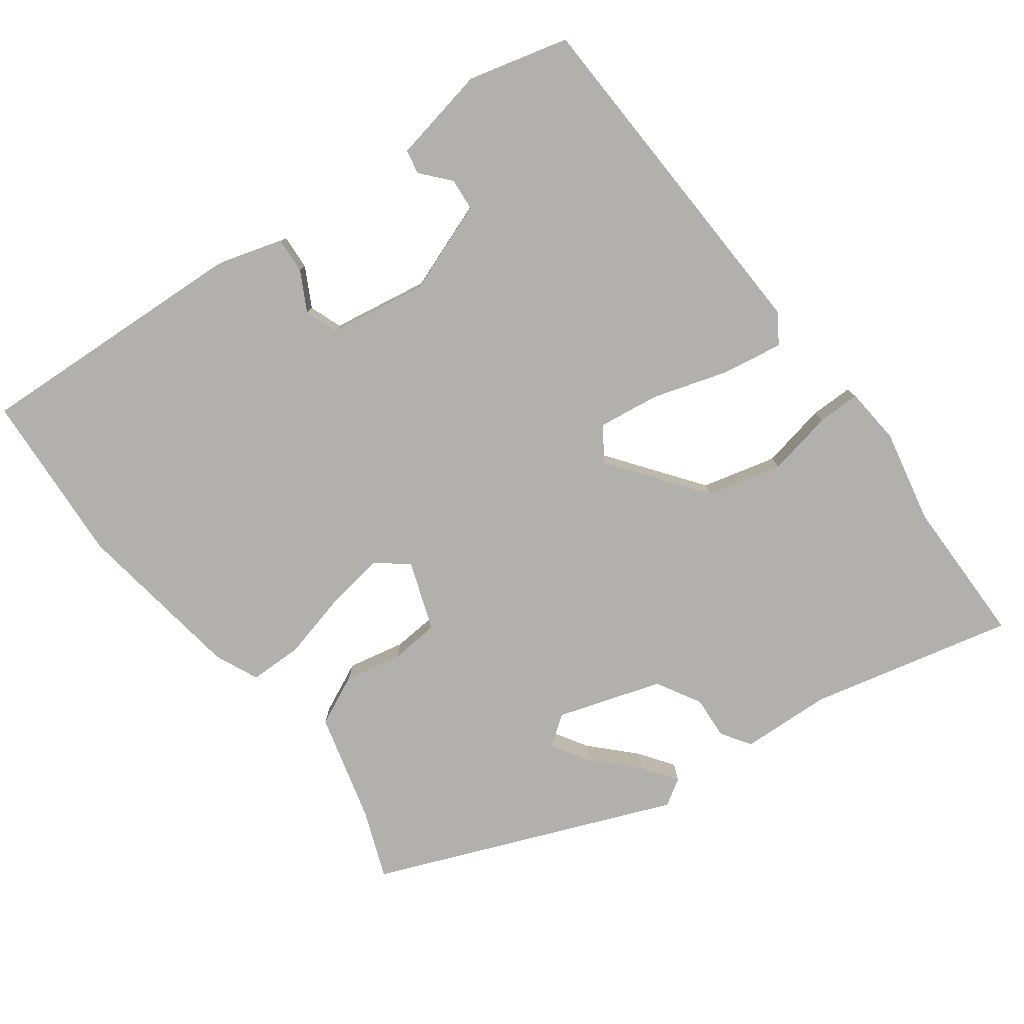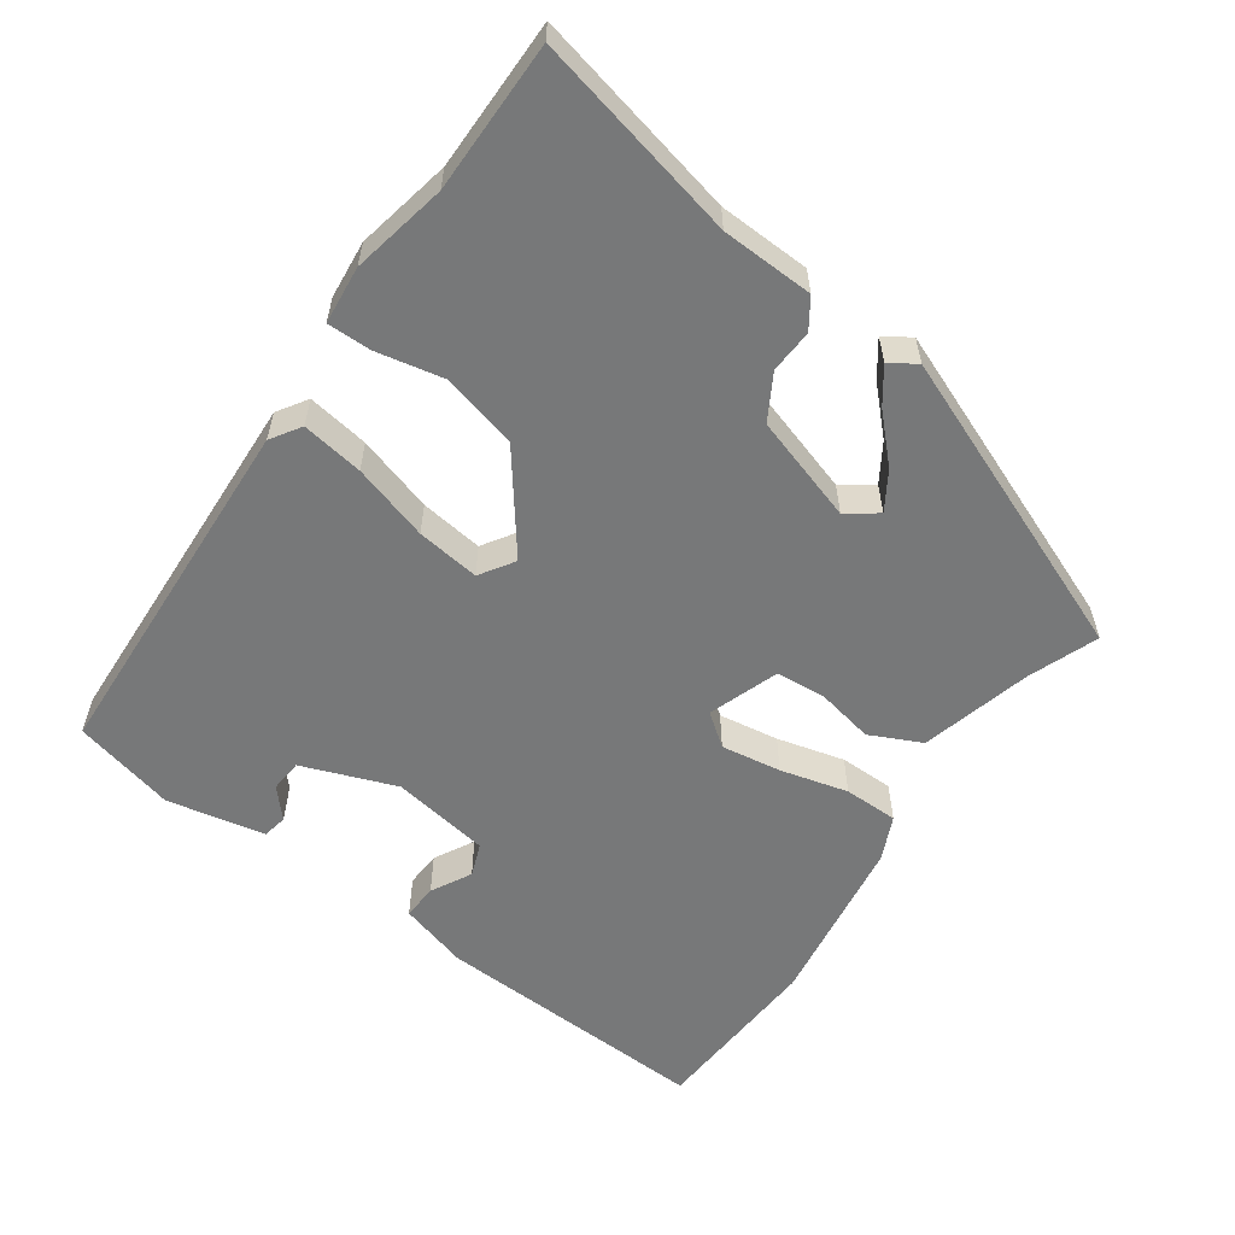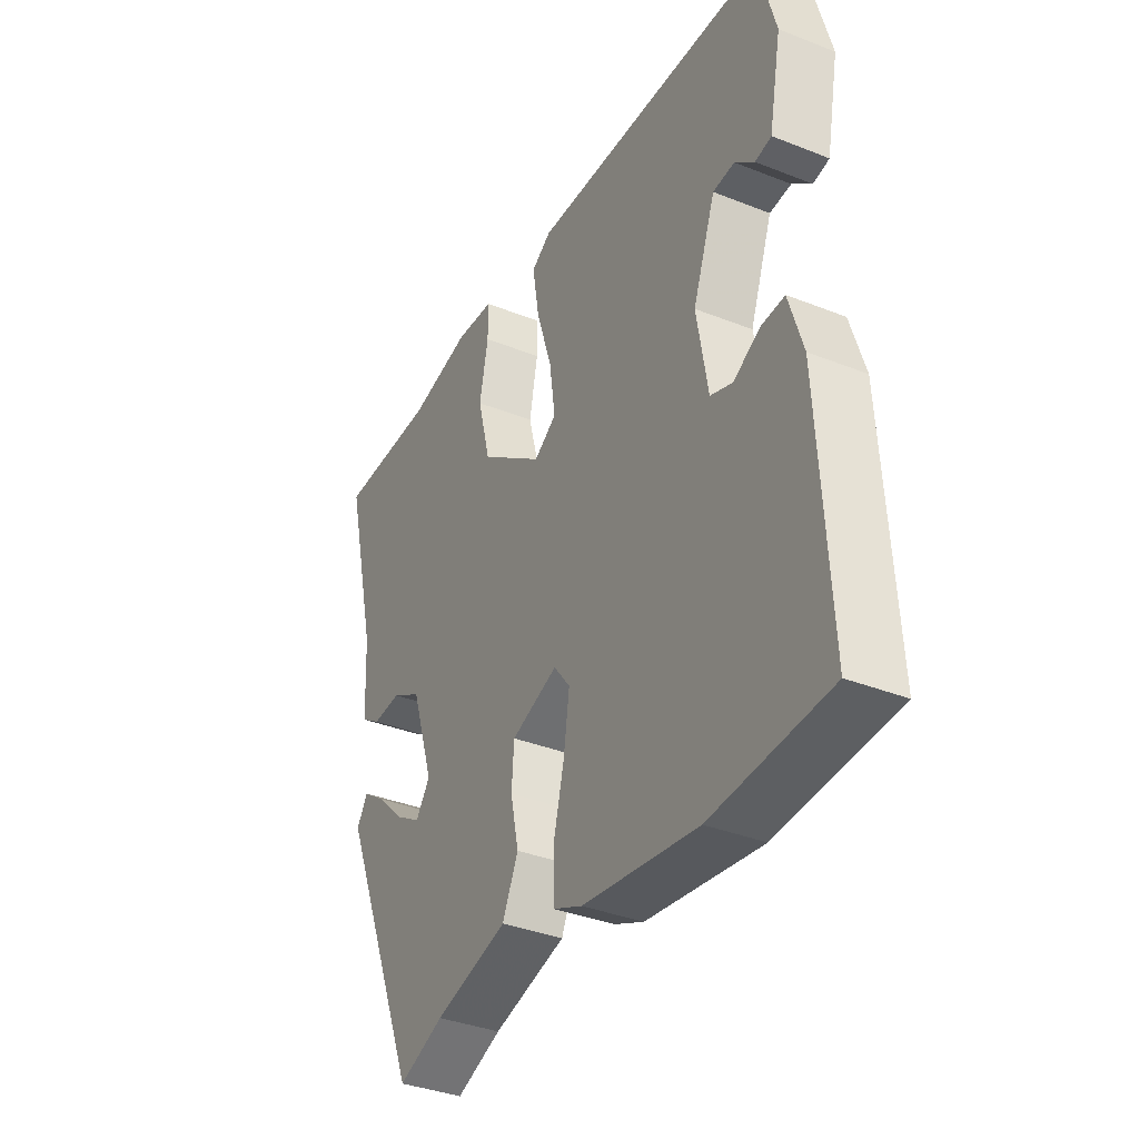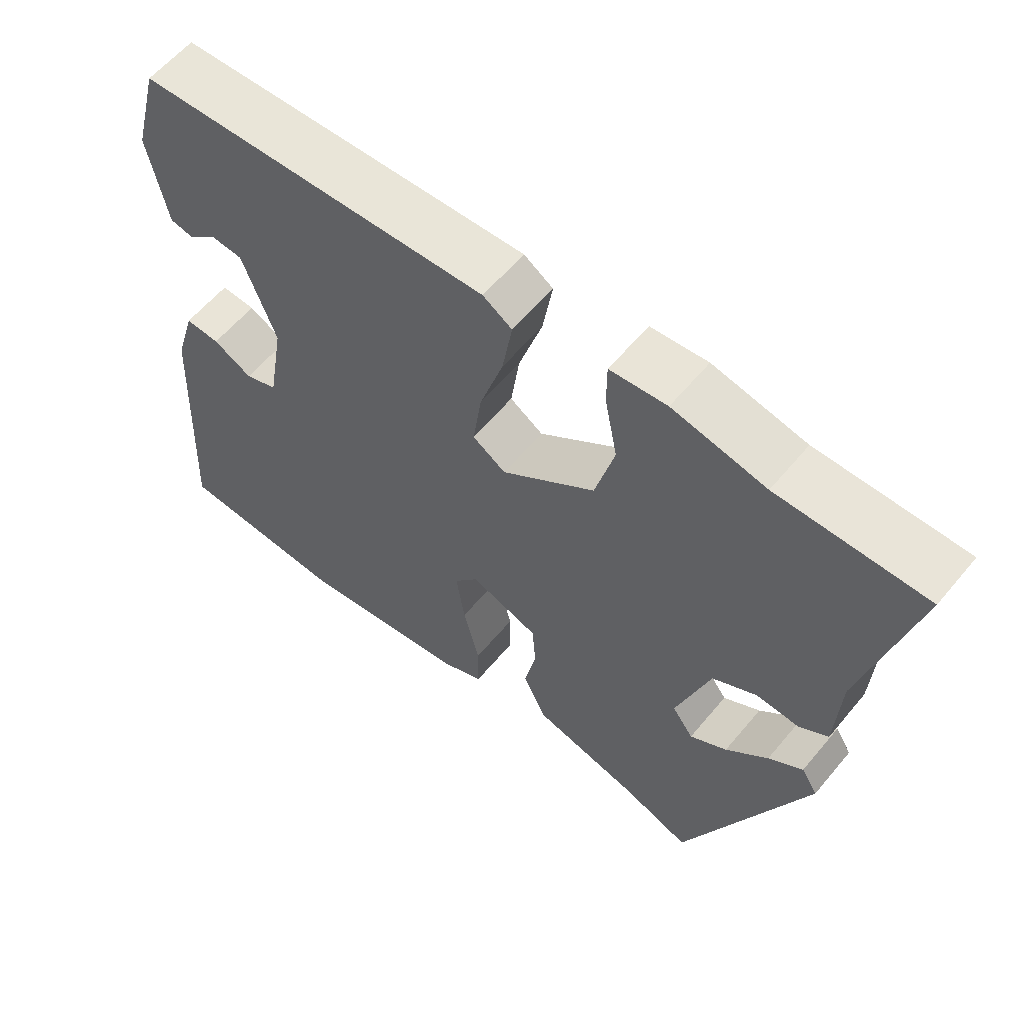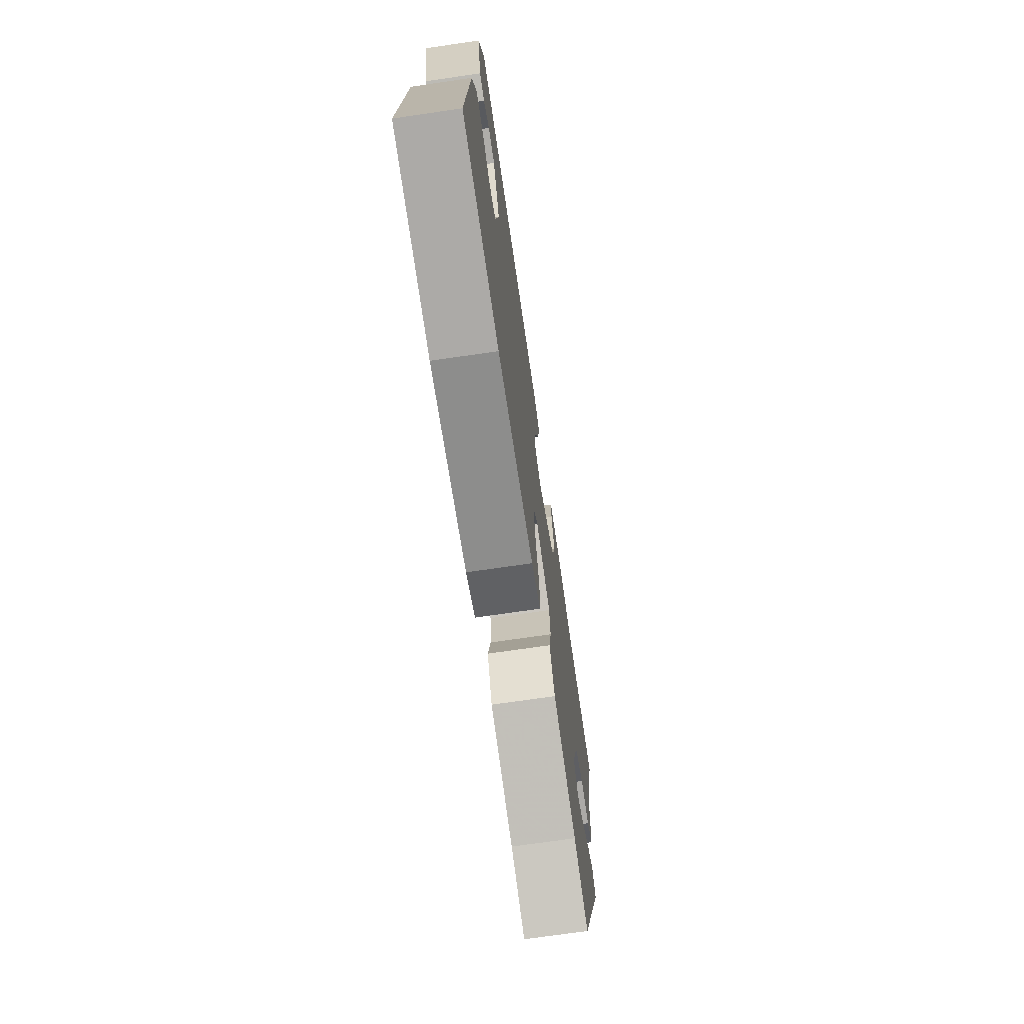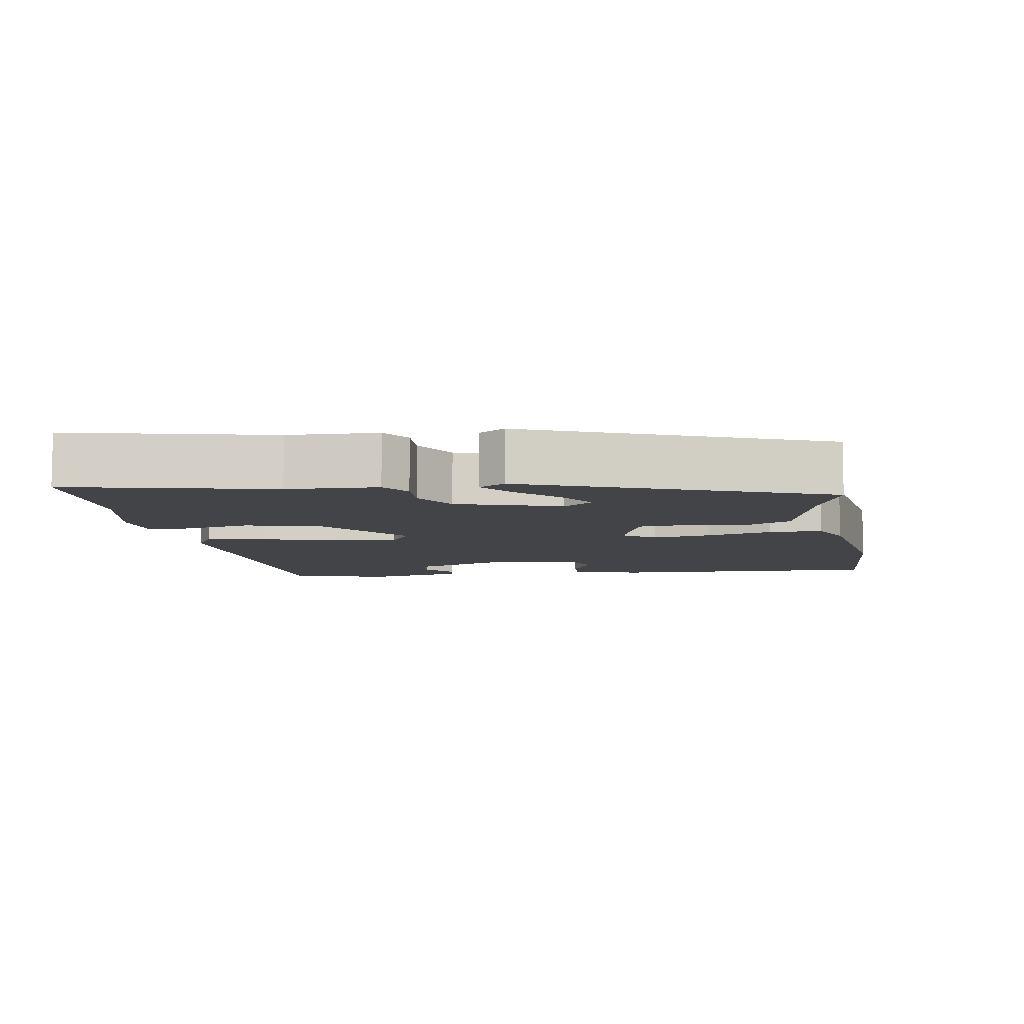
<metadata>
{"format":"obj","ext":"obj","renderer":"f3d","projection":"perspective","resolution":1024,"background":"white","views":[{"elev":-78.7,"azim":-53.2,"up":"+Y"},{"elev":-57.4,"azim":55.4,"up":"+Y"},{"elev":-36.4,"azim":-117.3,"up":"+Z"},{"elev":59.7,"azim":39.5,"up":"+Z"},{"elev":-72.4,"azim":-81.7,"up":"+Z"},{"elev":-7.9,"azim":100.0,"up":"+Y"}]}
</metadata>
<code>
v -0.32 0.07 -0.512
v -0.563 0.07 -0.496
v -0.543 0.07 -0.112
v -0.514 0.07 -0.016
v -0.465 0.07 -0.019
v -0.41 0.07 -0.049
v -0.364 0.07 -0.032
v -0.341 0.07 0.104
v -0.388 0.07 0.233
v -0.433 0.07 0.237
v -0.473 0.07 0.202
v -0.507 0.07 0.209
v -0.533 0.07 0.344
v -0.496 0.07 0.484
v 0.001 0.07 0.502
v 0.042 0.07 0.475
v 0.028 0.07 0.39
v -0.005 0.07 0.285
v -0.017 0.07 0.198
v 0.03 0.07 0.167
v 0.162 0.07 0.265
v 0.189 0.07 0.37
v 0.171 0.07 0.462
v 0.171 0.07 0.522
v 0.251 0.07 0.529
v 0.382 0.07 0.501
v 0.589 0.07 0.499
v 0.521 0.07 0.215
v 0.515 0.07 0.088
v 0.474 0.07 0.061
v 0.414 0.07 0.065
v 0.352 0.07 0.03
v 0.305 0.07 -0.115
v 0.335 0.07 -0.157
v 0.387 0.07 -0.125
v 0.446 0.07 -0.068
v 0.494 0.07 -0.034
v 0.517 0.07 -0.071
v 0.346 0.07 -0.488
v 0.251 0.07 -0.451
v 0.098 0.07 -0.41
v 0.065 0.07 -0.339
v 0.082 0.07 -0.259
v 0.077 0.07 -0.191
v -0.02 0.07 -0.156
v -0.054 0.07 -0.2
v -0.042 0.07 -0.283
v -0.019 0.07 -0.376
v -0.02 0.07 -0.451
v -0.081 0.07 -0.478
v -0.32 0 -0.512
v -0.563 0 -0.496
v -0.543 0 -0.112
v -0.514 0 -0.016
v -0.465 0 -0.019
v -0.41 0 -0.049
v -0.364 0 -0.032
v -0.341 0 0.104
v -0.388 0 0.233
v -0.433 0 0.237
v -0.473 0 0.202
v -0.507 0 0.209
v -0.533 0 0.344
v -0.496 0 0.484
v 0.001 0 0.502
v 0.042 0 0.475
v 0.028 0 0.39
v -0.005 0 0.285
v -0.017 0 0.198
v 0.03 0 0.167
v 0.162 0 0.265
v 0.189 0 0.37
v 0.171 0 0.462
v 0.171 0 0.522
v 0.251 0 0.529
v 0.382 0 0.501
v 0.589 0 0.499
v 0.521 0 0.215
v 0.515 0 0.088
v 0.474 0 0.061
v 0.414 0 0.065
v 0.352 0 0.03
v 0.305 0 -0.115
v 0.335 0 -0.157
v 0.387 0 -0.125
v 0.446 0 -0.068
v 0.494 0 -0.034
v 0.517 0 -0.071
v 0.346 0 -0.488
v 0.251 0 -0.451
v 0.098 0 -0.41
v 0.065 0 -0.339
v 0.082 0 -0.259
v 0.077 0 -0.191
v -0.02 0 -0.156
v -0.054 0 -0.2
v -0.042 0 -0.283
v -0.019 0 -0.376
v -0.02 0 -0.451
v -0.081 0 -0.478
f 4 5 6
f 3 4 6
f 2 3 6
f 1 2 6
f 50 1 6
f 49 50 6
f 48 49 6
f 47 48 6
f 46 47 6 7
f 45 46 7 8
f 44 45 8 9
f 40 41 42 43
f 40 43 44
f 38 39 40
f 37 38 40
f 36 37 40
f 35 36 40
f 34 35 40
f 33 34 40 44
f 32 33 44 9
f 28 29 30 31
f 28 31 32
f 27 28 32
f 26 27 32
f 25 26 32
f 24 25 32
f 23 24 32
f 22 23 32
f 21 22 32
f 20 21 32
f 16 17 18
f 15 16 18
f 14 15 18
f 13 14 18
f 13 18 19
f 10 11 12 13
f 9 10 13
f 20 32 9 13
f 13 19 20
f 56 55 54
f 56 54 53
f 56 53 52
f 56 52 51
f 56 51 100
f 56 100 99
f 56 99 98
f 56 98 97
f 57 56 97 96
f 58 57 96 95
f 59 58 95 94
f 93 92 91 90
f 94 93 90
f 90 89 88
f 90 88 87
f 90 87 86
f 90 86 85
f 90 85 84
f 94 90 84 83
f 59 94 83 82
f 81 80 79 78
f 82 81 78
f 82 78 77
f 82 77 76
f 82 76 75
f 82 75 74
f 82 74 73
f 82 73 72
f 82 72 71
f 82 71 70
f 68 67 66
f 68 66 65
f 68 65 64
f 68 64 63
f 69 68 63
f 63 62 61 60
f 63 60 59
f 63 59 82 70
f 70 69 63
f 1 51 52 2
f 2 52 53 3
f 3 53 54 4
f 4 54 55 5
f 5 55 56 6
f 6 56 57 7
f 7 57 58 8
f 8 58 59 9
f 9 59 60 10
f 10 60 61 11
f 11 61 62 12
f 12 62 63 13
f 13 63 64 14
f 14 64 65 15
f 15 65 66 16
f 16 66 67 17
f 17 67 68 18
f 18 68 69 19
f 19 69 70 20
f 20 70 71 21
f 21 71 72 22
f 22 72 73 23
f 23 73 74 24
f 24 74 75 25
f 25 75 76 26
f 26 76 77 27
f 27 77 78 28
f 28 78 79 29
f 29 79 80 30
f 30 80 81 31
f 31 81 82 32
f 32 82 83 33
f 33 83 84 34
f 34 84 85 35
f 35 85 86 36
f 36 86 87 37
f 37 87 88 38
f 38 88 89 39
f 39 89 90 40
f 40 90 91 41
f 41 91 92 42
f 42 92 93 43
f 43 93 94 44
f 44 94 95 45
f 45 95 96 46
f 46 96 97 47
f 47 97 98 48
f 48 98 99 49
f 49 99 100 50
f 50 100 51 1

</code>
